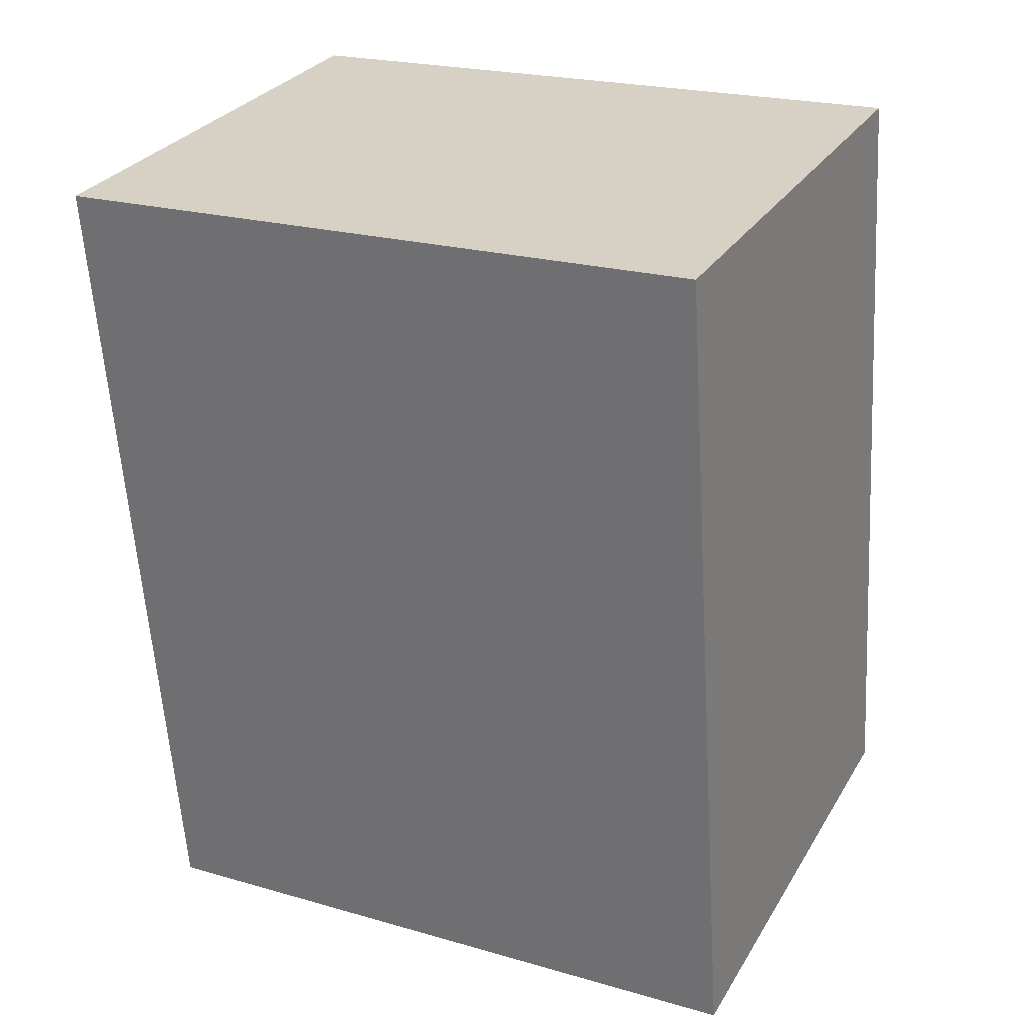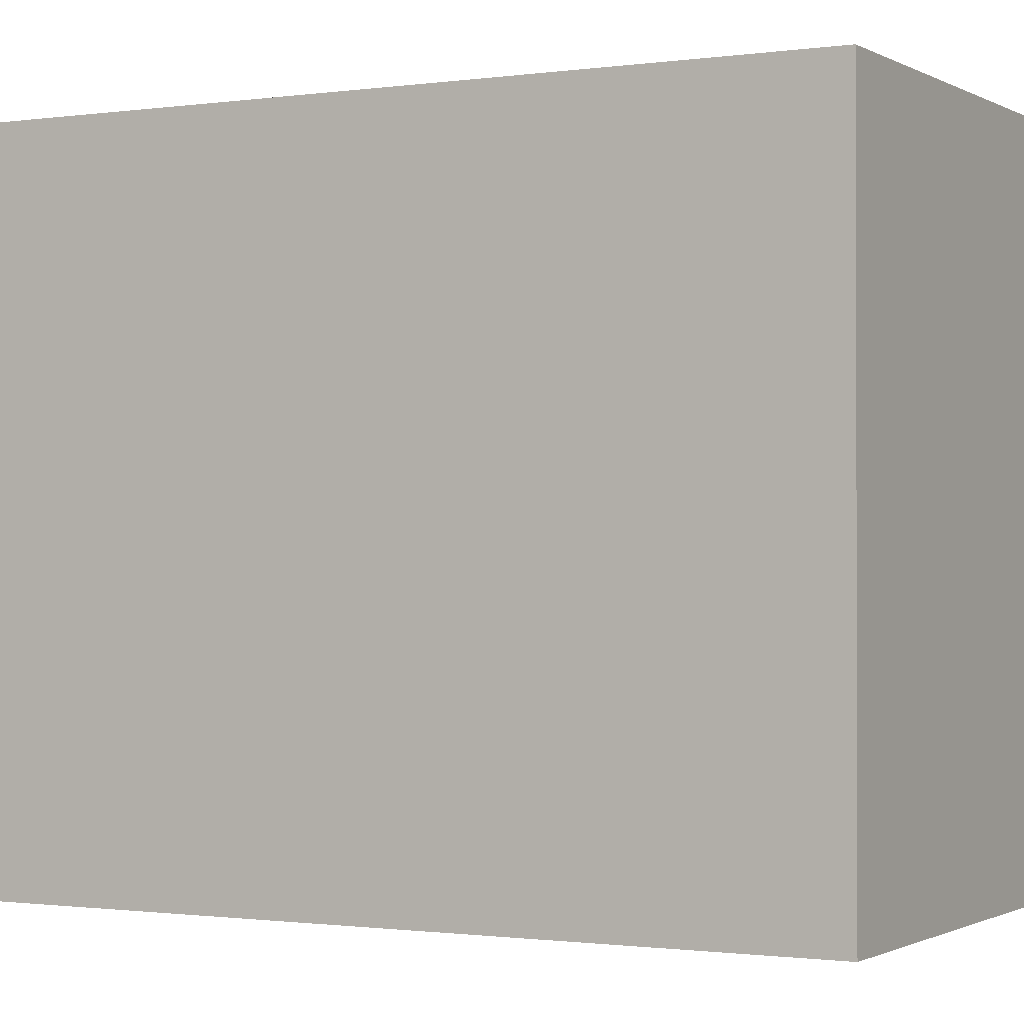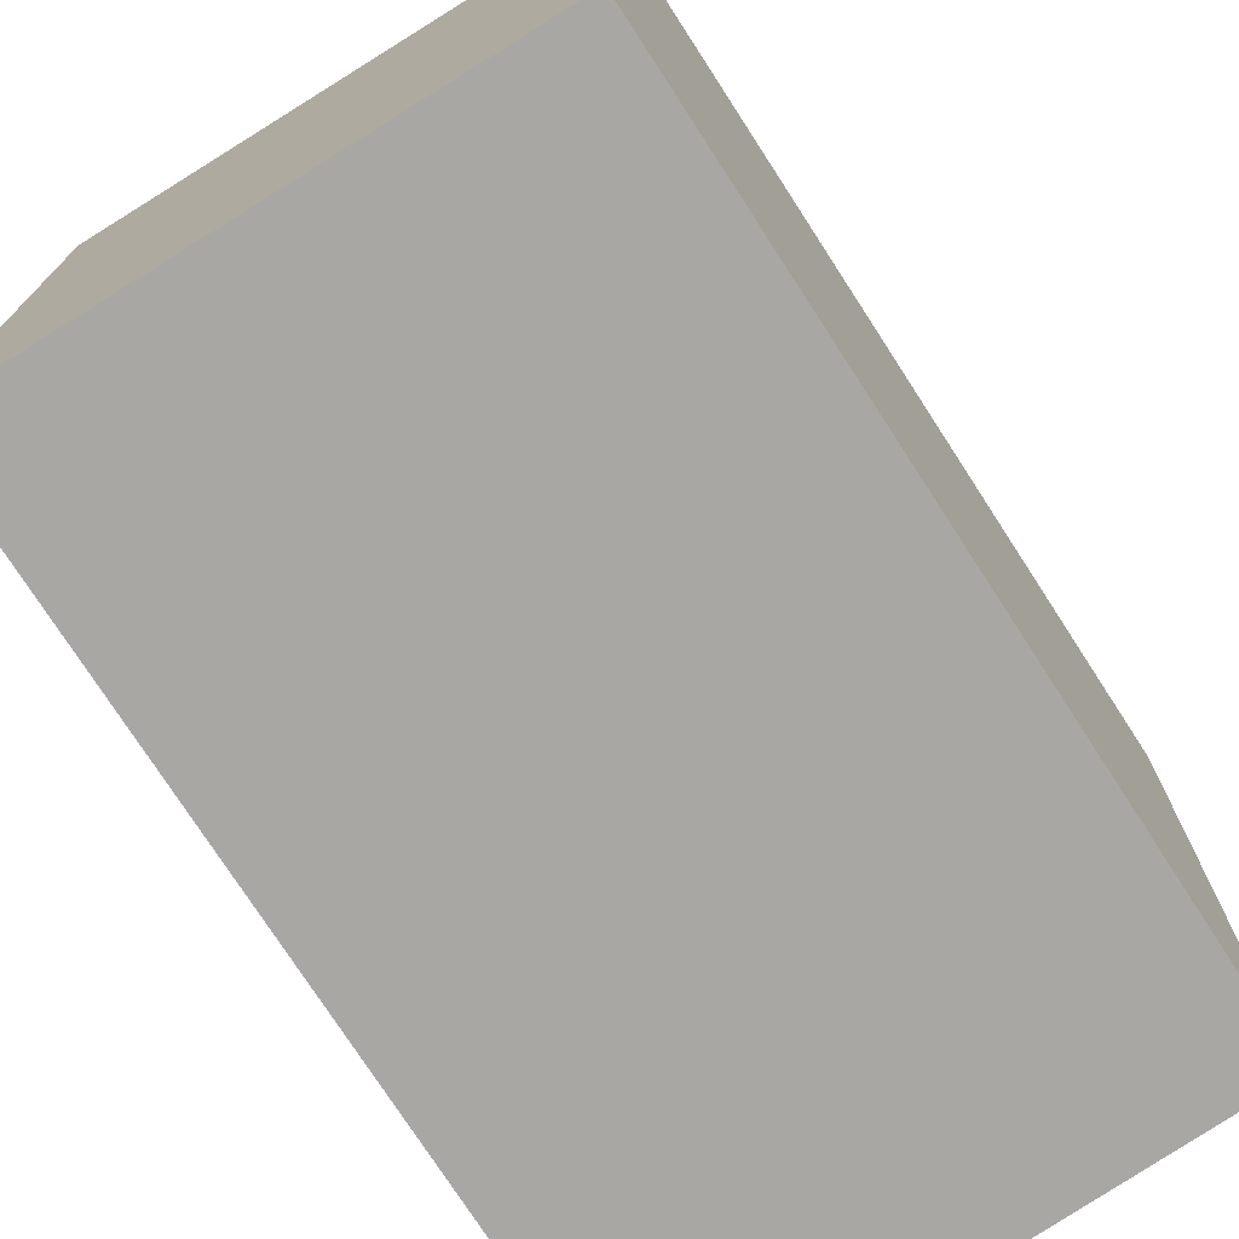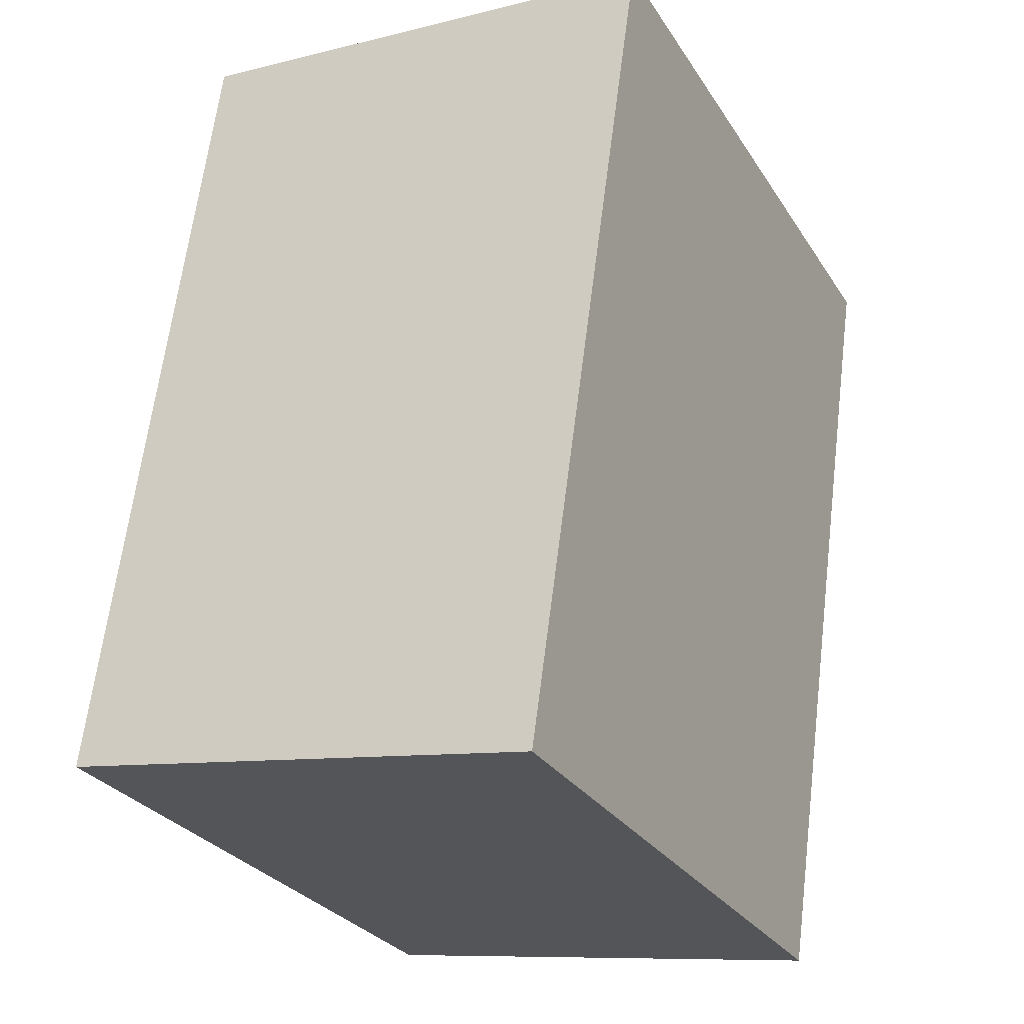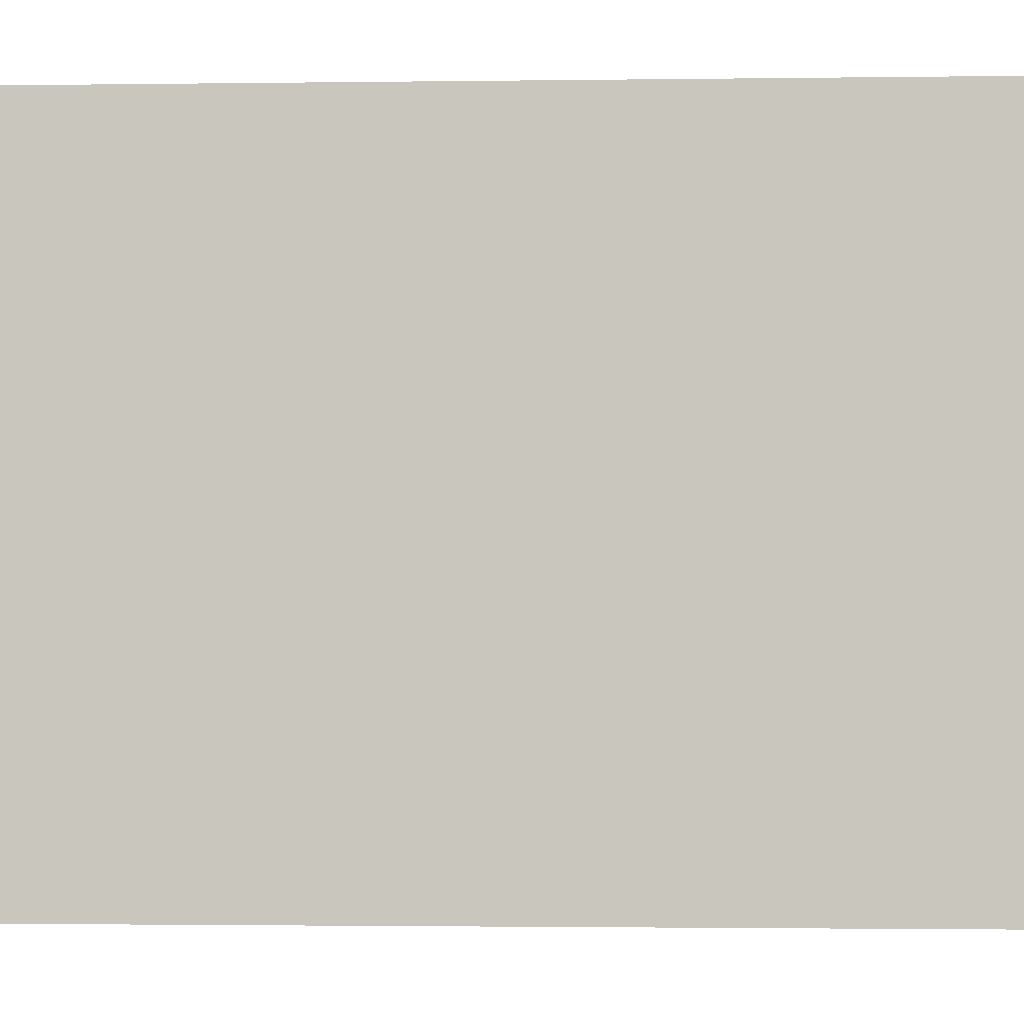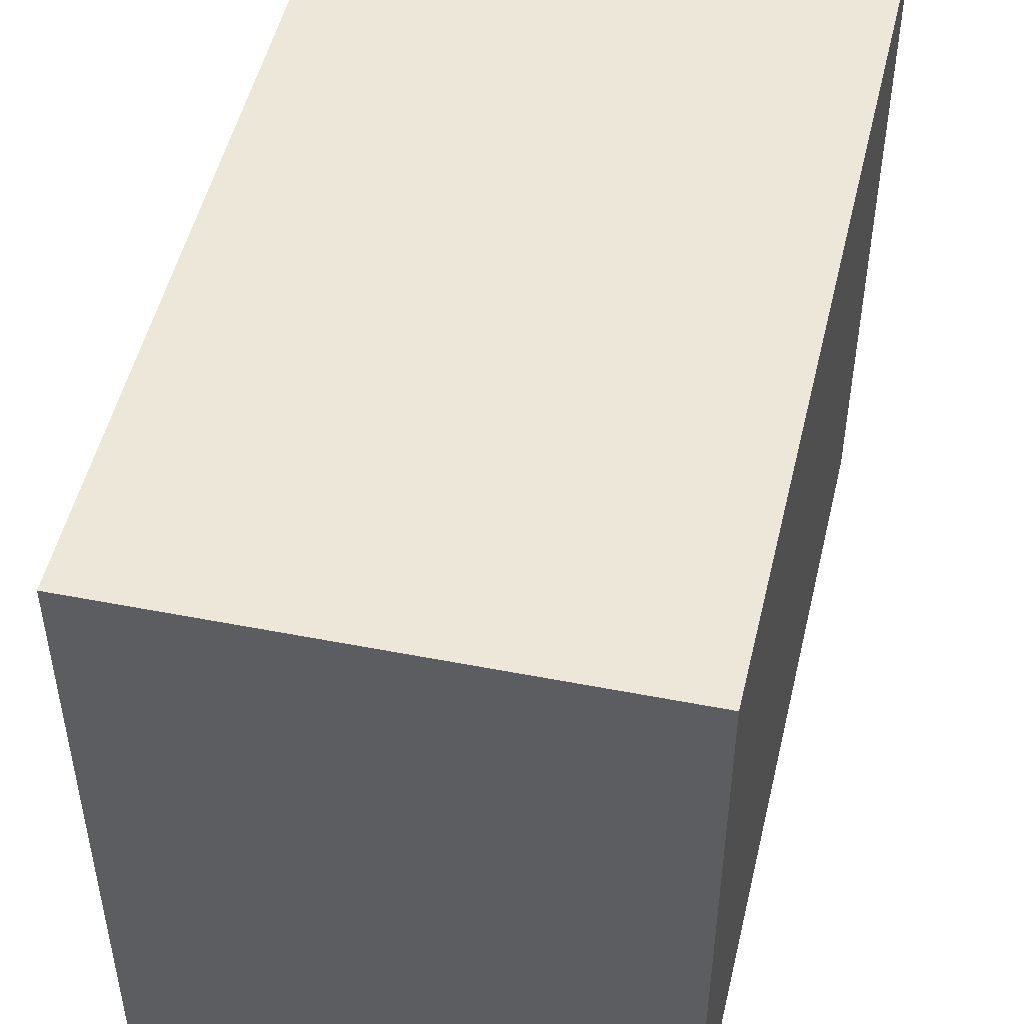
<metadata>
{"format":"obj","ext":"obj","renderer":"f3d","projection":"perspective","resolution":1024,"background":"white","views":[{"elev":22.2,"azim":116.6,"up":"+Z"},{"elev":-1.0,"azim":-54.5,"up":"+Y"},{"elev":-74.5,"azim":-139.4,"up":"+Y"},{"elev":-28.9,"azim":26.7,"up":"+Z"},{"elev":-1.9,"azim":101.0,"up":"+Y"},{"elev":50.0,"azim":-159.1,"up":"+Y"}]}
</metadata>
<code>
v  0.426 2.586 3.18
v  1.918 2.586 -0.297
v  0 2.586 1.583e-16
v  2.384 2.586 2.962
v  0 0 0
v  0.426 -1.947e-16 3.18
v  2.384 -1.814e-16 2.962
v  1.918 1.819e-17 -0.297
g defaultobject
f 1 2 3
f 2 1 4
f 5 1 3
f 1 5 6
f 6 4 1
f 4 6 7
f 7 2 4
f 2 7 8
f 8 3 2
f 3 8 5
f 5 7 6
f 7 5 8

</code>
